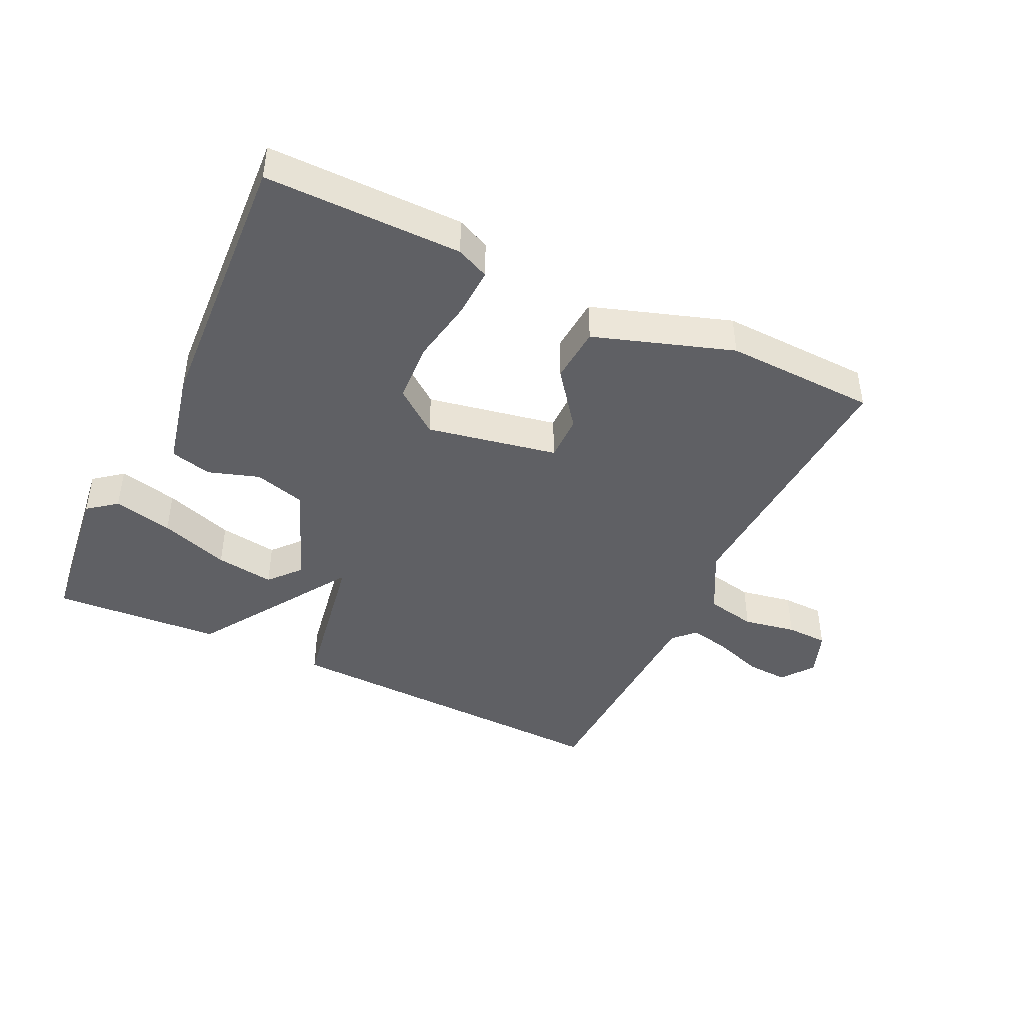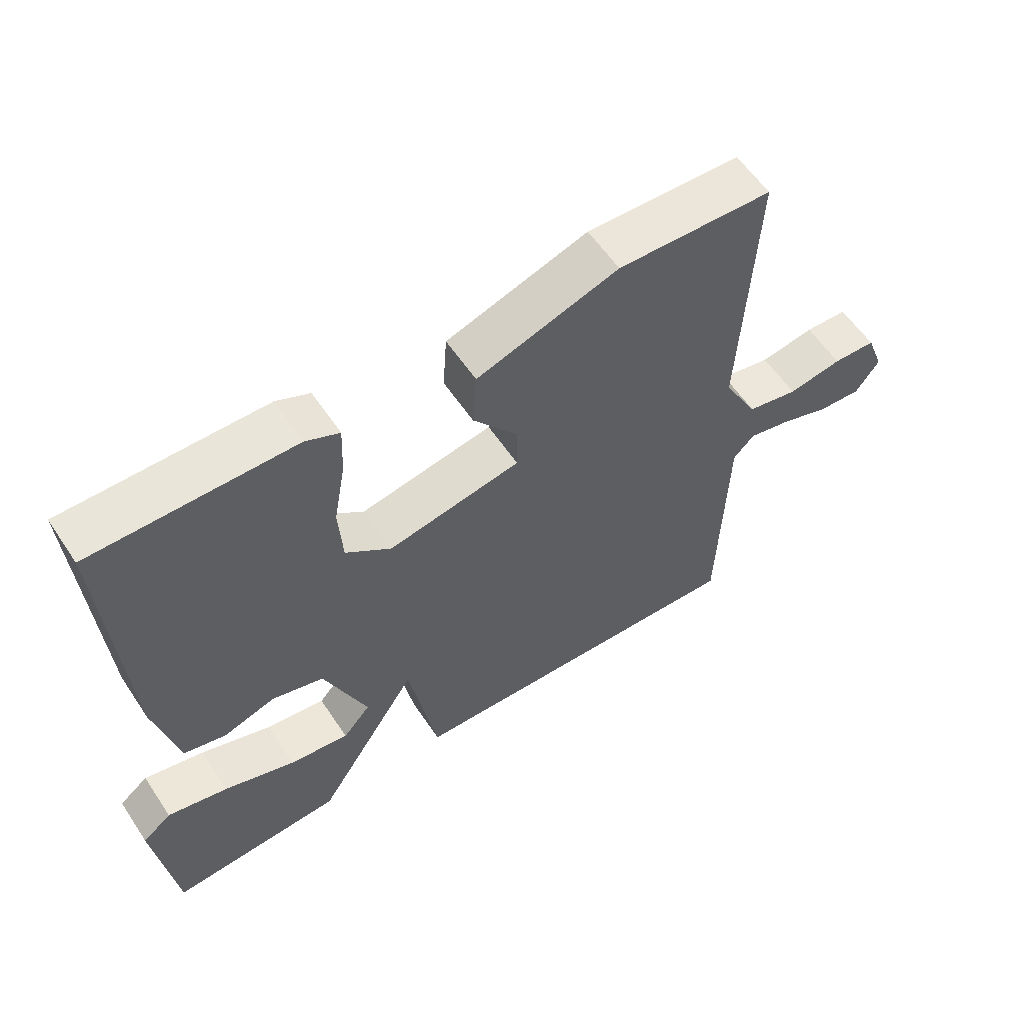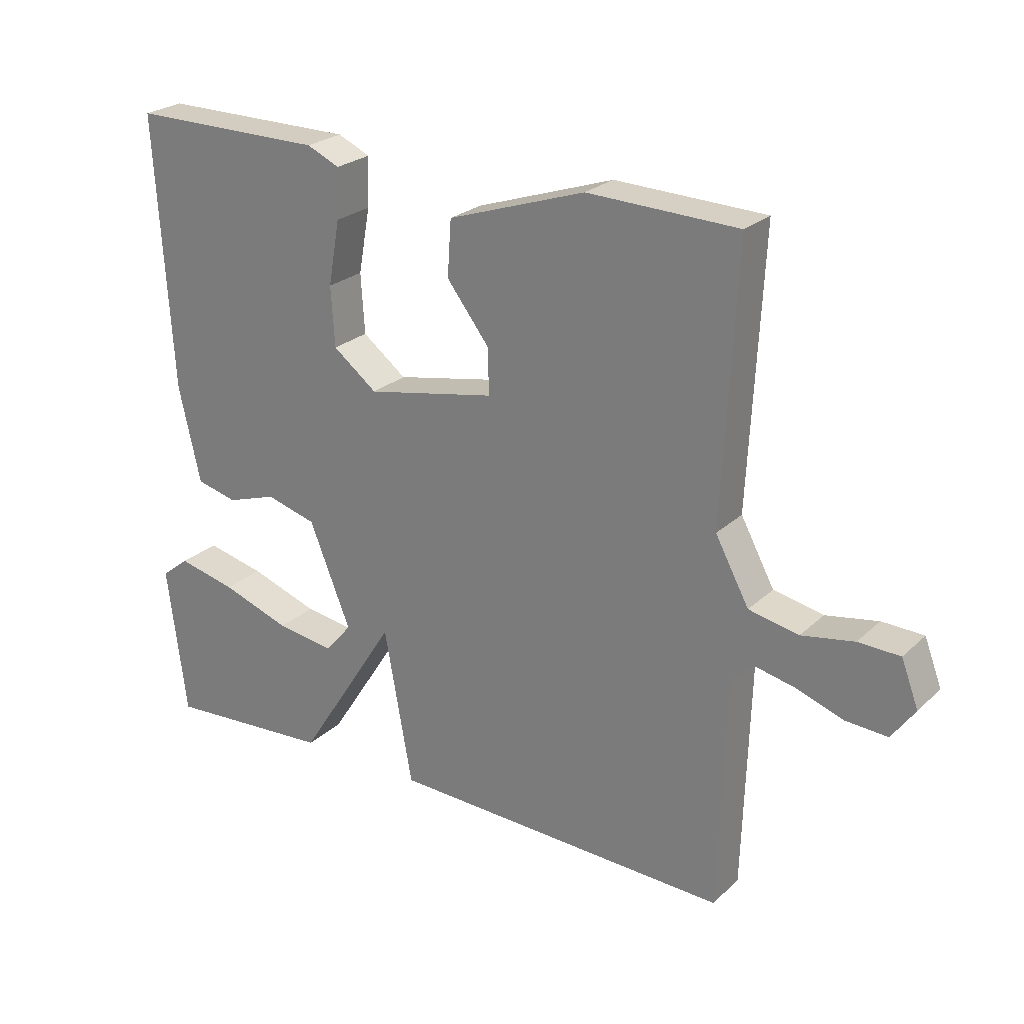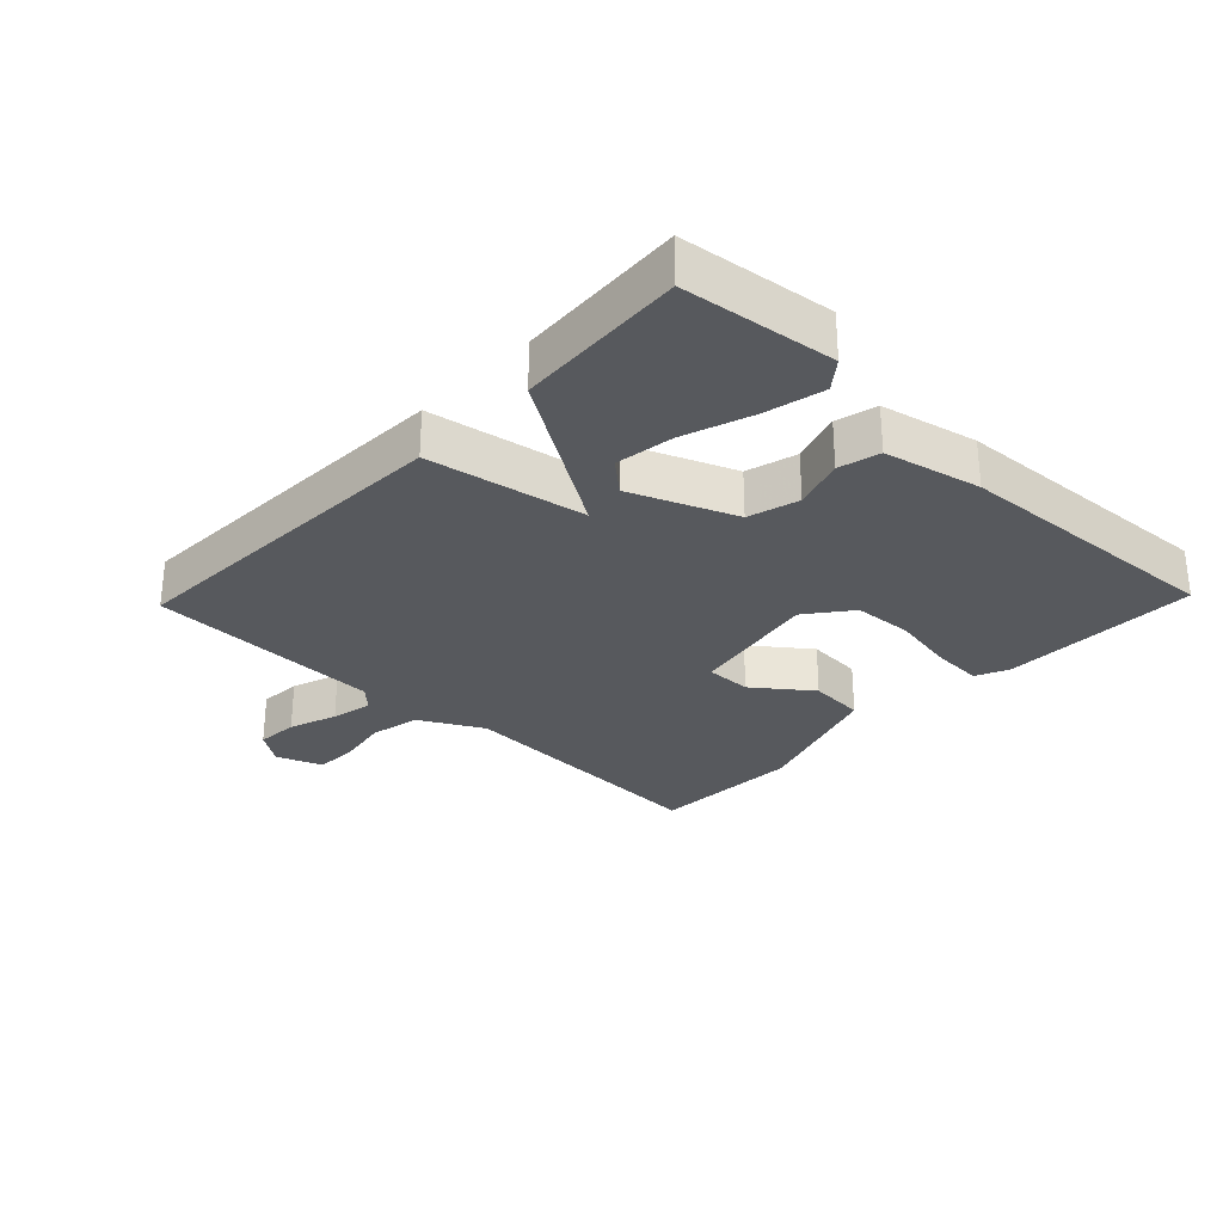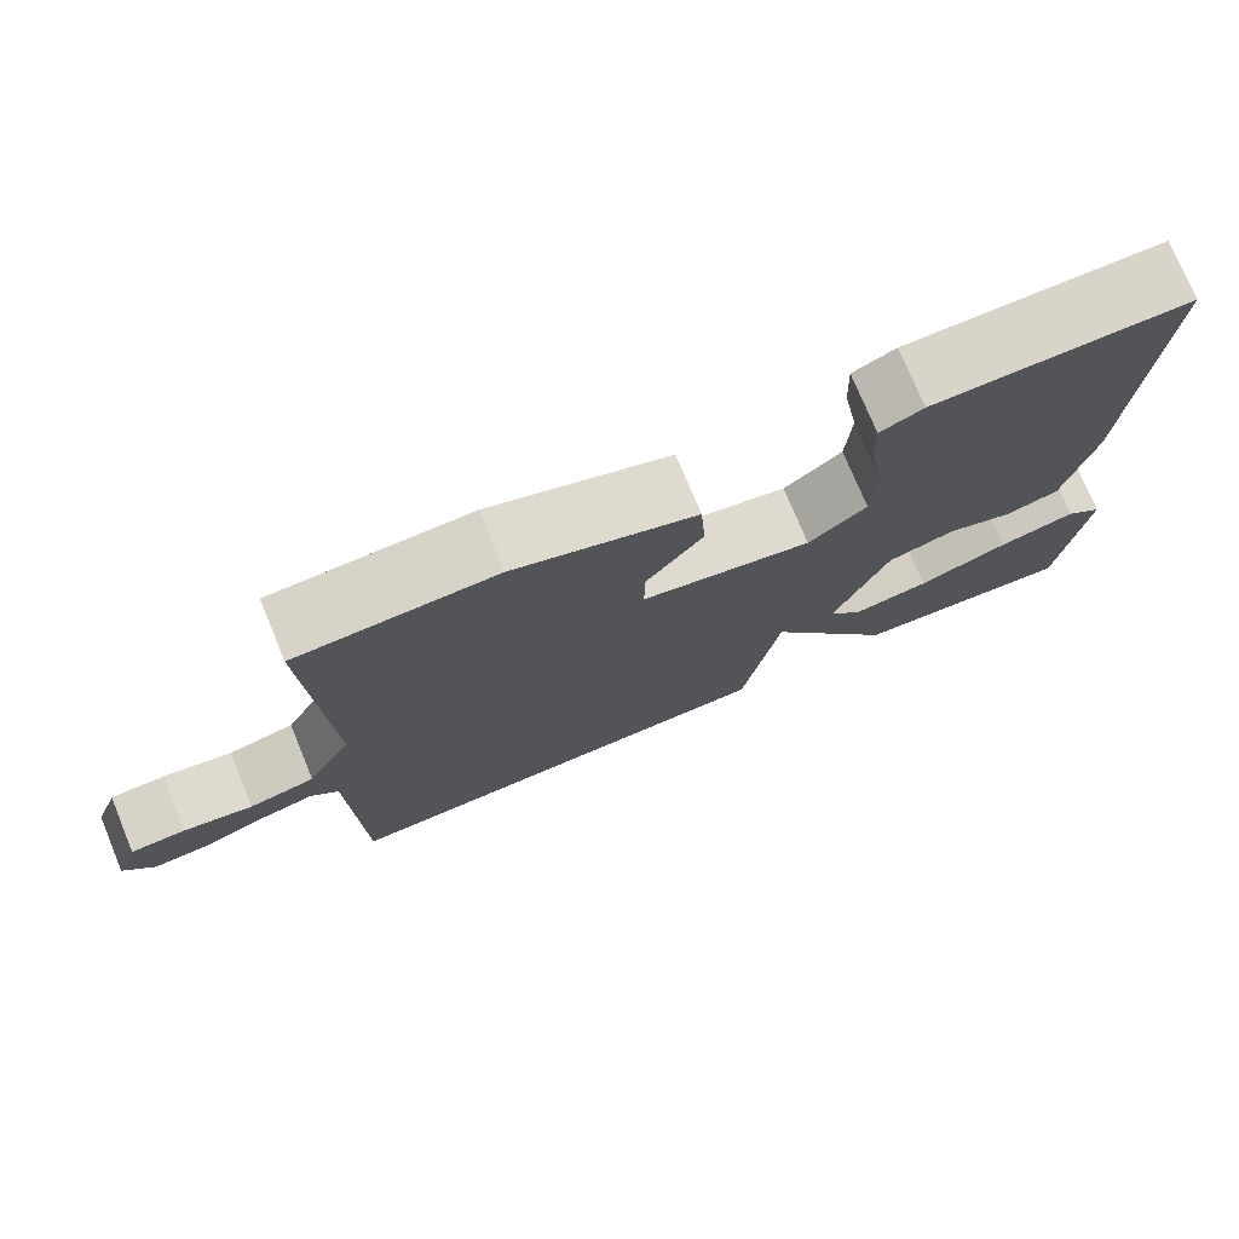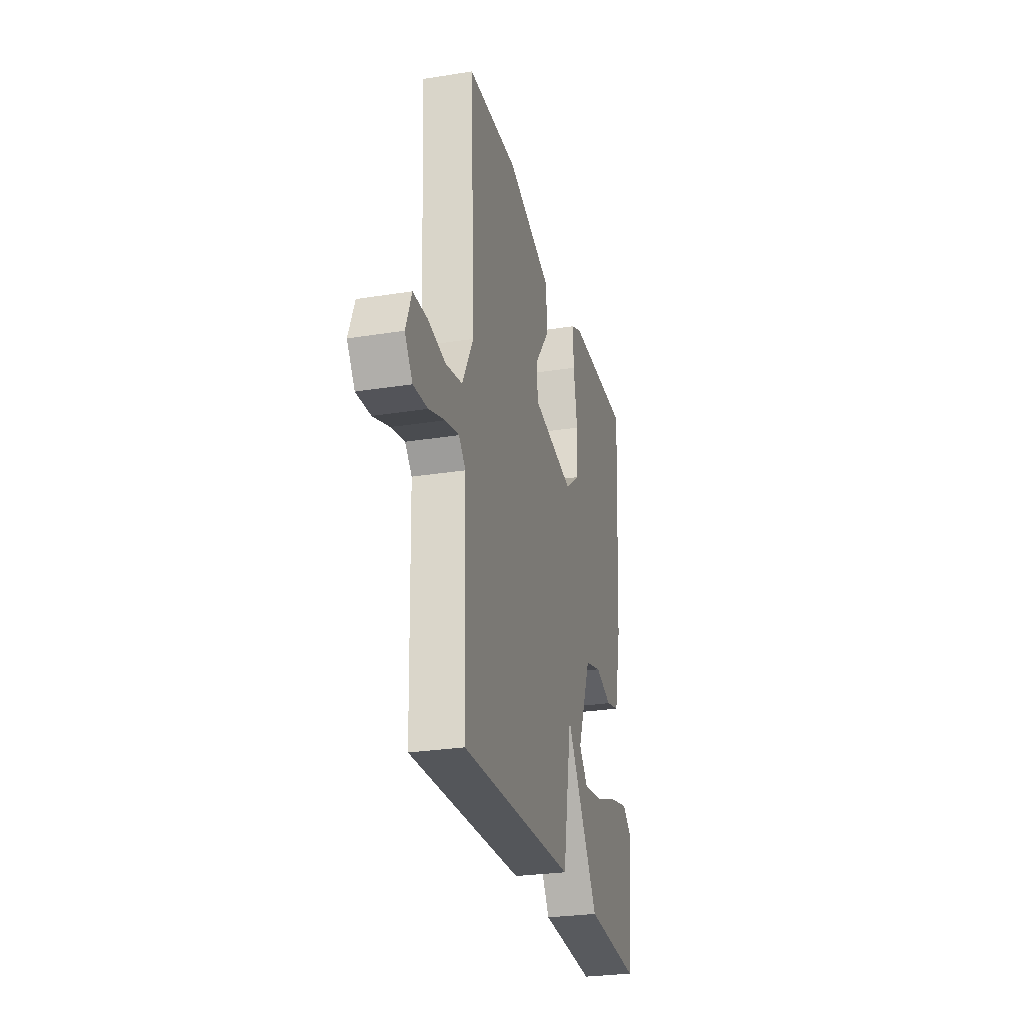
<metadata>
{"format":"obj","ext":"obj","renderer":"f3d","projection":"perspective","resolution":1024,"background":"white","views":[{"elev":-43.6,"azim":-25.7,"up":"+Y"},{"elev":58.3,"azim":-33.5,"up":"+Z"},{"elev":24.6,"azim":34.5,"up":"+Z"},{"elev":-29.0,"azim":-133.8,"up":"+Y"},{"elev":75.1,"azim":157.5,"up":"+Z"},{"elev":-27.3,"azim":103.9,"up":"+Z"}]}
</metadata>
<code>
v 0.5 0.07 -0.5
v -0.038 0.07 -0.482
v -0.082 0.07 -0.237
v -0.238 0.07 -0.482
v -0.5 0.07 -0.5
v -0.53 0.07 -0.263
v -0.486 0.07 -0.228
v -0.394 0.07 -0.249
v -0.286 0.07 -0.286
v -0.195 0.07 -0.299
v -0.153 0.07 -0.25
v -0.218 0.07 -0.089
v -0.297 0.07 -0.067
v -0.376 0.07 -0.093
v -0.44 0.07 -0.077
v -0.474 0.07 0.073
v -0.5 0.07 0.5
v -0.195 0.07 0.499
v -0.144 0.07 0.476
v -0.147 0.07 0.399
v -0.165 0.07 0.298
v -0.159 0.07 0.205
v -0.09 0.07 0.152
v 0.112 0.07 0.191
v 0.111 0.07 0.262
v 0.044 0.07 0.349
v 0.05 0.07 0.436
v 0.265 0.07 0.508
v 0.5 0.07 0.5
v 0.479 0.07 0.078
v 0.532 0.07 -0.02
v 0.61 0.07 -0.036
v 0.692 0.07 -0.021
v 0.757 0.07 -0.023
v 0.784 0.07 -0.094
v 0.748 0.07 -0.145
v 0.682 0.07 -0.141
v 0.607 0.07 -0.115
v 0.543 0.07 -0.101
v 0.511 0.07 -0.134
v 0.5 0 -0.5
v -0.038 0 -0.482
v -0.082 0 -0.237
v -0.238 0 -0.482
v -0.5 0 -0.5
v -0.53 0 -0.263
v -0.486 0 -0.228
v -0.394 0 -0.249
v -0.286 0 -0.286
v -0.195 0 -0.299
v -0.153 0 -0.25
v -0.218 0 -0.089
v -0.297 0 -0.067
v -0.376 0 -0.093
v -0.44 0 -0.077
v -0.474 0 0.073
v -0.5 0 0.5
v -0.195 0 0.499
v -0.144 0 0.476
v -0.147 0 0.399
v -0.165 0 0.298
v -0.159 0 0.205
v -0.09 0 0.152
v 0.112 0 0.191
v 0.111 0 0.262
v 0.044 0 0.349
v 0.05 0 0.436
v 0.265 0 0.508
v 0.5 0 0.5
v 0.479 0 0.078
v 0.532 0 -0.02
v 0.61 0 -0.036
v 0.692 0 -0.021
v 0.757 0 -0.023
v 0.784 0 -0.094
v 0.748 0 -0.145
v 0.682 0 -0.141
v 0.607 0 -0.115
v 0.543 0 -0.101
v 0.511 0 -0.134
f 36 37 38
f 35 36 38
f 34 35 38
f 33 34 38
f 32 33 38
f 31 32 38 39
f 30 31 39 40
f 28 29 30
f 27 28 30
f 26 27 30
f 25 26 30
f 30 40 1
f 25 30 1
f 24 25 1
f 19 20 21
f 18 19 21
f 17 18 21
f 16 17 21
f 15 16 21
f 14 15 21
f 13 14 21
f 12 13 21 22
f 11 12 22 23
f 7 8 9
f 6 7 9
f 5 6 9
f 4 5 9
f 4 9 10
f 3 4 10 11
f 1 2 3
f 24 1 3
f 3 11 23 24
f 78 77 76
f 78 76 75
f 78 75 74
f 78 74 73
f 78 73 72
f 79 78 72 71
f 80 79 71 70
f 70 69 68
f 70 68 67
f 70 67 66
f 70 66 65
f 41 80 70
f 41 70 65
f 41 65 64
f 61 60 59
f 61 59 58
f 61 58 57
f 61 57 56
f 61 56 55
f 61 55 54
f 61 54 53
f 62 61 53 52
f 63 62 52 51
f 49 48 47
f 49 47 46
f 49 46 45
f 49 45 44
f 50 49 44
f 51 50 44 43
f 43 42 41
f 43 41 64
f 64 63 51 43
f 1 41 42 2
f 2 42 43 3
f 3 43 44 4
f 4 44 45 5
f 5 45 46 6
f 6 46 47 7
f 7 47 48 8
f 8 48 49 9
f 9 49 50 10
f 10 50 51 11
f 11 51 52 12
f 12 52 53 13
f 13 53 54 14
f 14 54 55 15
f 15 55 56 16
f 16 56 57 17
f 17 57 58 18
f 18 58 59 19
f 19 59 60 20
f 20 60 61 21
f 21 61 62 22
f 22 62 63 23
f 23 63 64 24
f 24 64 65 25
f 25 65 66 26
f 26 66 67 27
f 27 67 68 28
f 28 68 69 29
f 29 69 70 30
f 30 70 71 31
f 31 71 72 32
f 32 72 73 33
f 33 73 74 34
f 34 74 75 35
f 35 75 76 36
f 36 76 77 37
f 37 77 78 38
f 38 78 79 39
f 39 79 80 40
f 40 80 41 1

</code>
